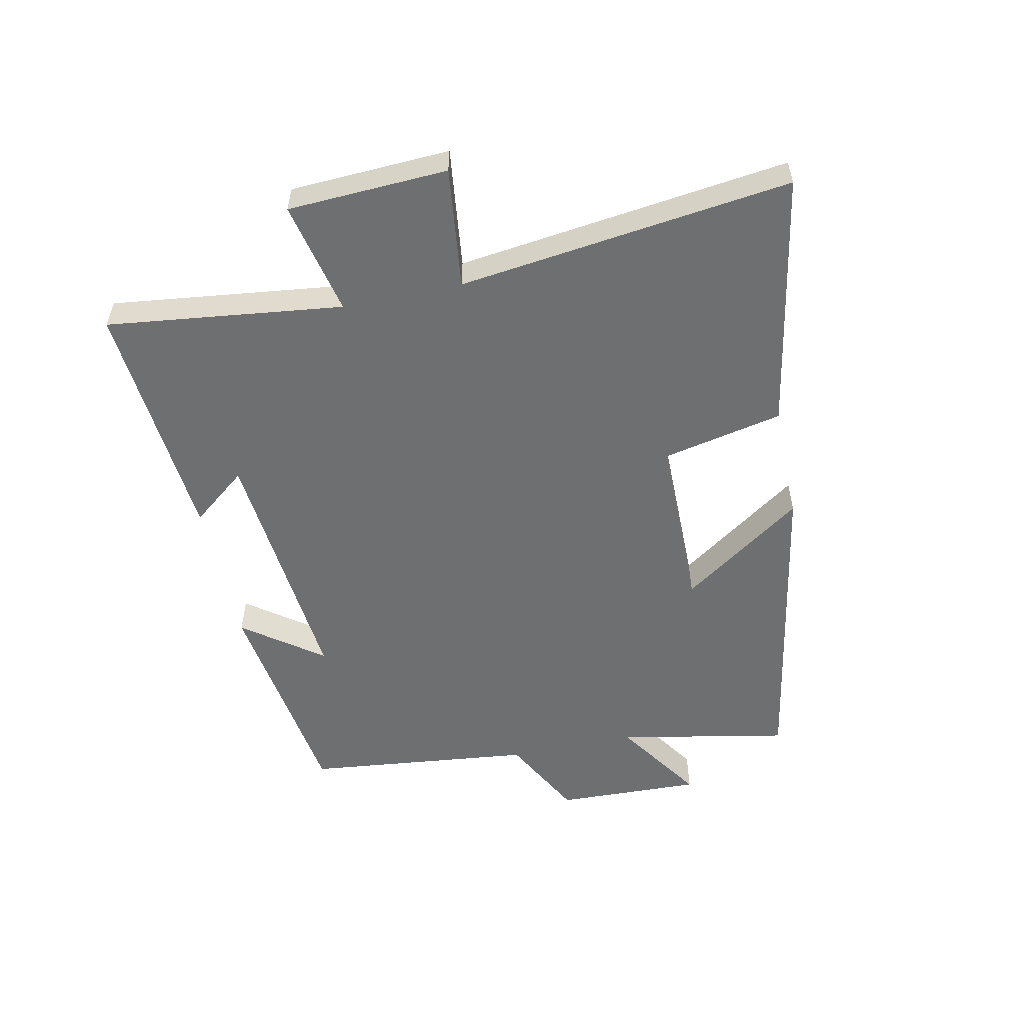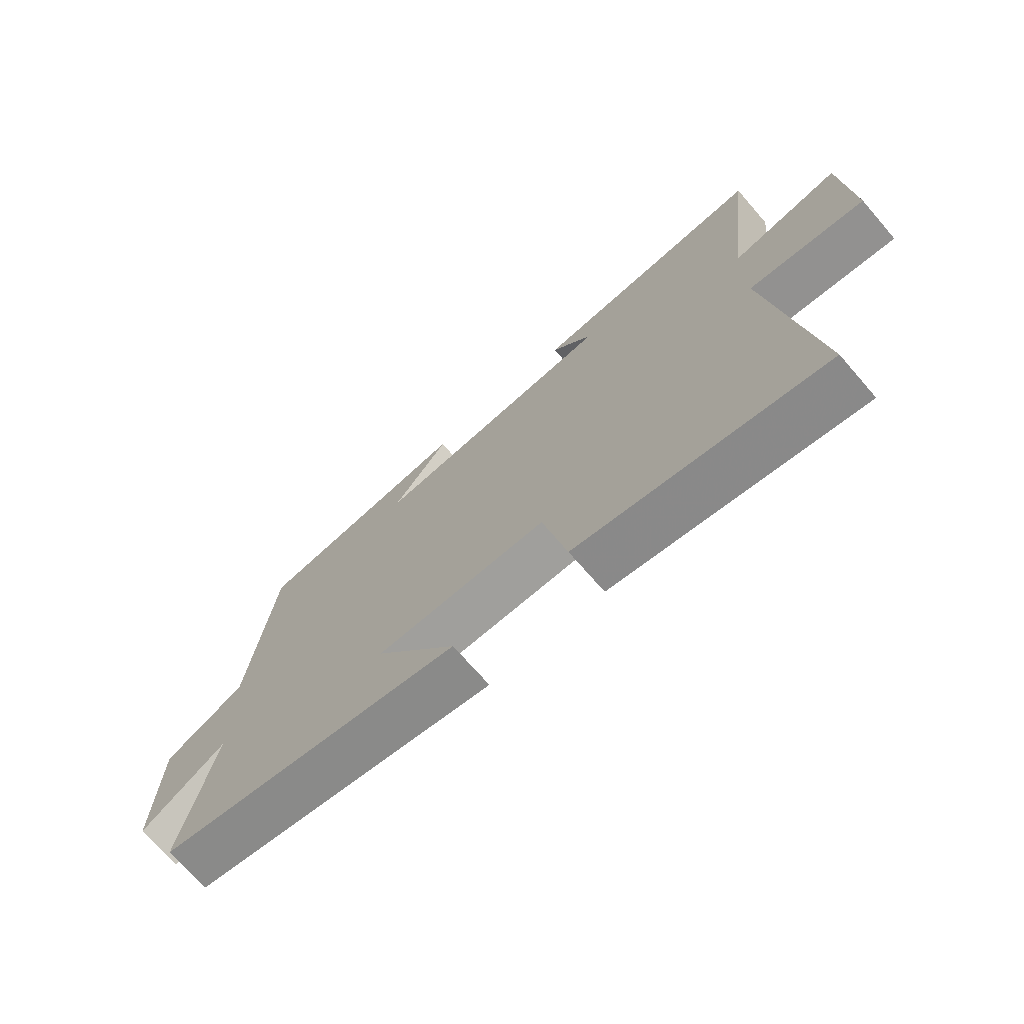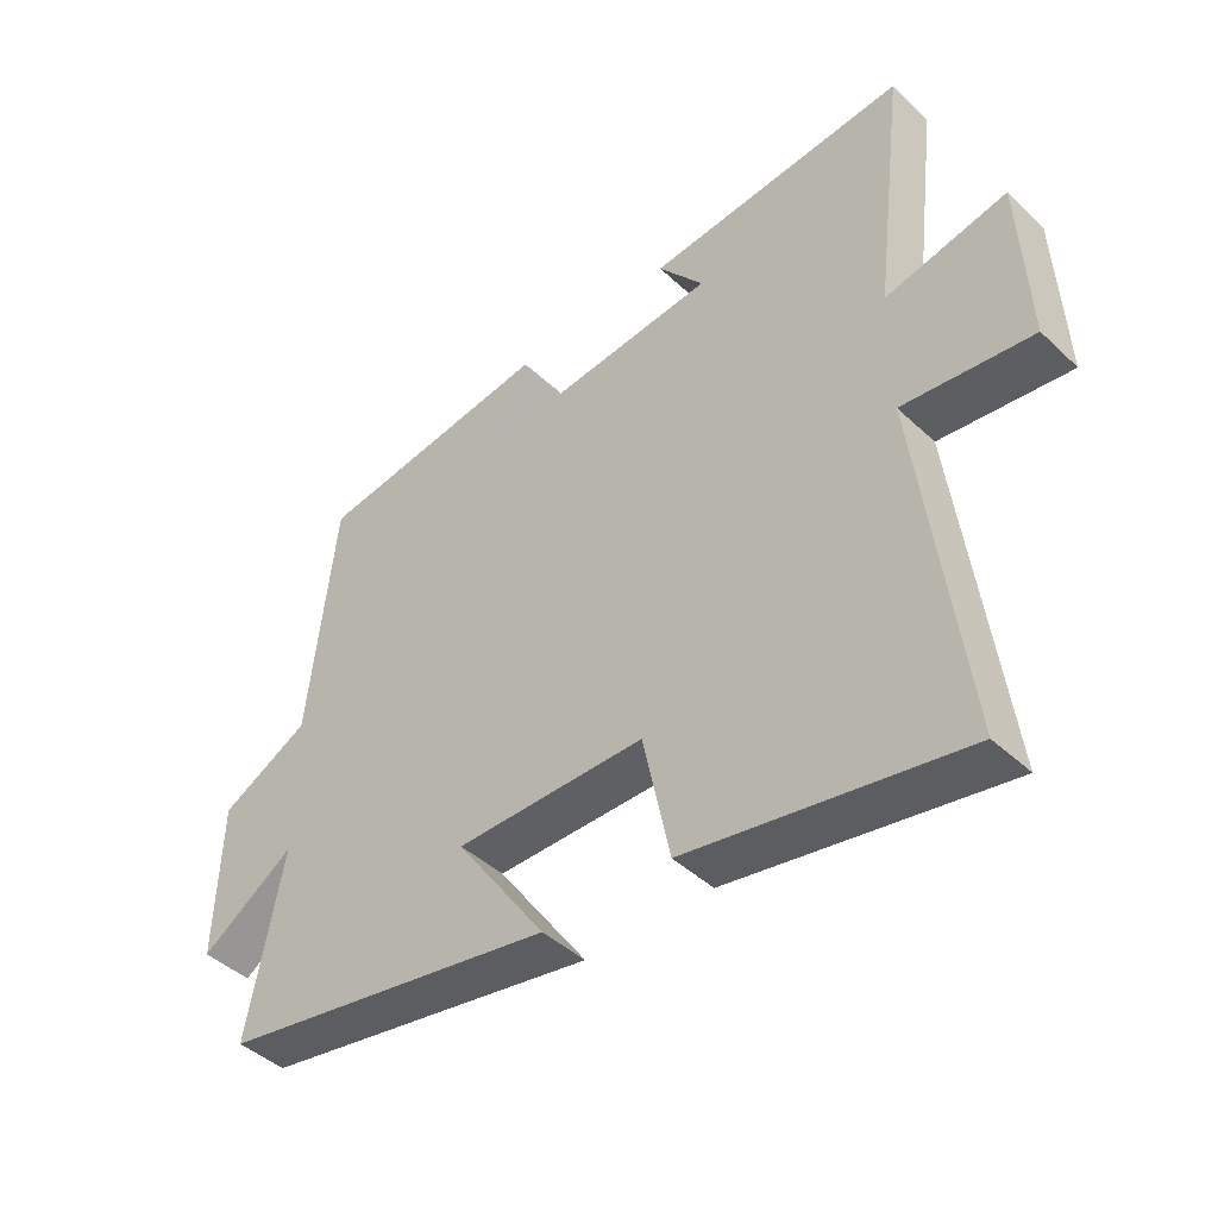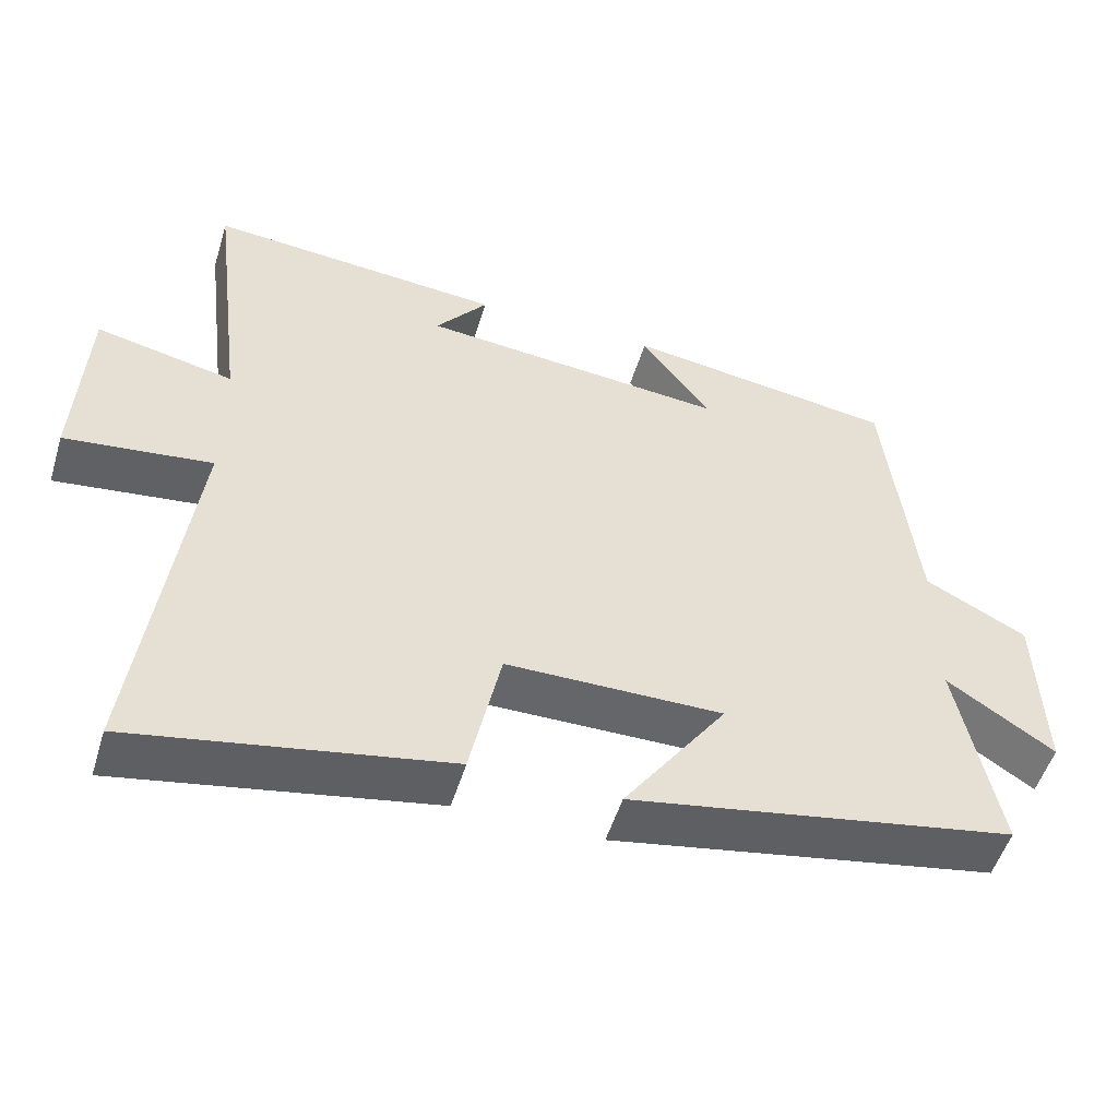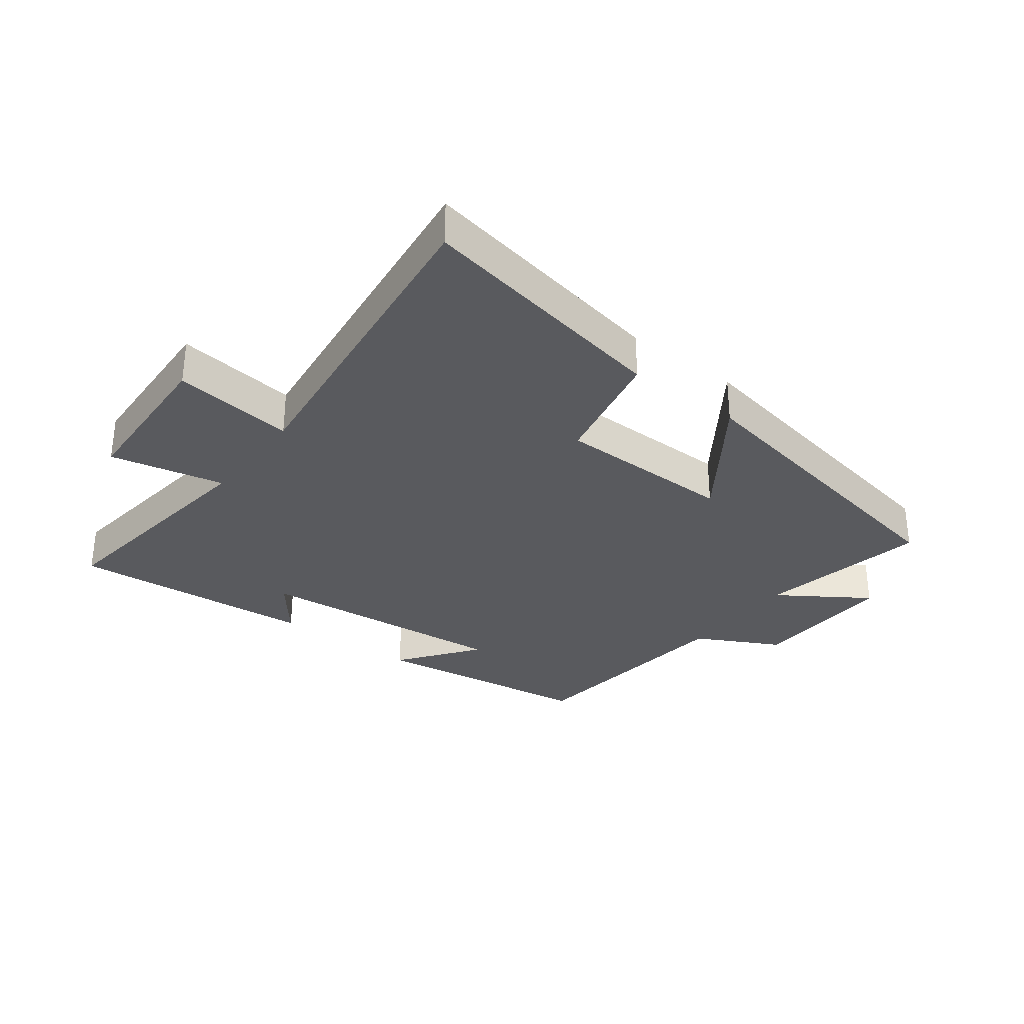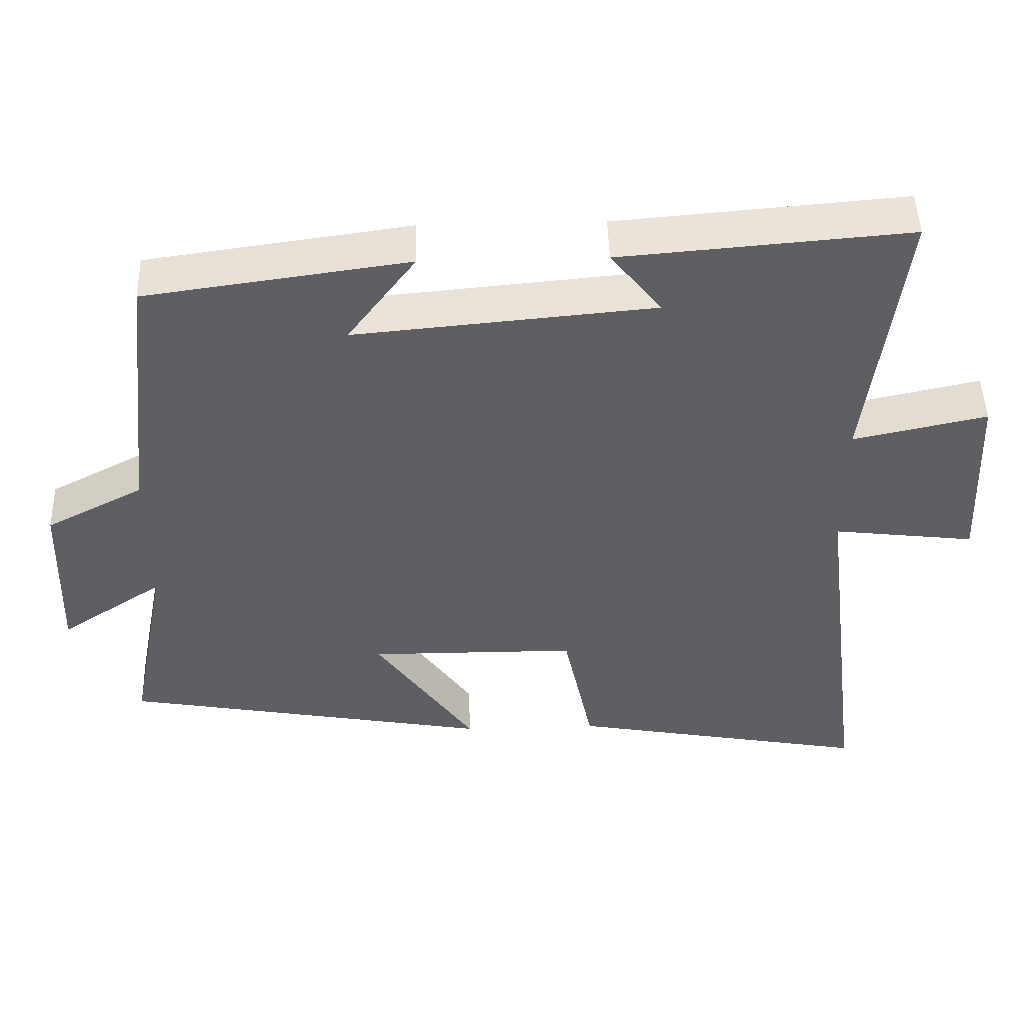
<metadata>
{"format":"obj","ext":"obj","renderer":"f3d","projection":"perspective","resolution":1024,"background":"white","views":[{"elev":-54.6,"azim":102.0,"up":"+Y"},{"elev":-71.5,"azim":41.0,"up":"+Z"},{"elev":-44.0,"azim":42.6,"up":"+Z"},{"elev":-52.0,"azim":163.1,"up":"+Z"},{"elev":-31.8,"azim":142.7,"up":"+Y"},{"elev":48.1,"azim":-1.7,"up":"+Z"}]}
</metadata>
<code>
v -0.459 0.07 0.449
v -0.097 0.07 0.5
v -0.191 0.07 0.373
v 0.221 0.07 0.411
v 0.151 0.07 0.5
v 0.547 0.07 0.533
v 0.5 0.07 0.153
v 0.684 0.07 0.193
v 0.696 0.07 -0.065
v 0.5 0.07 -0.041
v 0.567 0.07 -0.577
v 0.15 0.07 -0.5
v 0.109 0.07 -0.305
v -0.179 0.07 -0.303
v -0.042 0.07 -0.5
v -0.554 0.07 -0.407
v -0.5 0.07 -0.131
v -0.643 0.07 -0.226
v -0.635 0.07 0.01
v -0.5 0.07 0.081
v -0.459 0 0.449
v -0.097 0 0.5
v -0.191 0 0.373
v 0.221 0 0.411
v 0.151 0 0.5
v 0.547 0 0.533
v 0.5 0 0.153
v 0.684 0 0.193
v 0.696 0 -0.065
v 0.5 0 -0.041
v 0.567 0 -0.577
v 0.15 0 -0.5
v 0.109 0 -0.305
v -0.179 0 -0.303
v -0.042 0 -0.5
v -0.554 0 -0.407
v -0.5 0 -0.131
v -0.643 0 -0.226
v -0.635 0 0.01
v -0.5 0 0.081
f 17 18 19 20
f 17 20 1
f 14 15 16 17
f 13 14 17 1
f 10 11 12 13
f 10 13 1
f 7 8 9 10
f 7 10 1
f 4 5 6 7
f 3 4 7
f 3 7 1
f 1 2 3
f 40 39 38 37
f 21 40 37
f 37 36 35 34
f 21 37 34 33
f 33 32 31 30
f 21 33 30
f 30 29 28 27
f 21 30 27
f 27 26 25 24
f 27 24 23
f 21 27 23
f 23 22 21
f 1 21 22 2
f 2 22 23 3
f 3 23 24 4
f 4 24 25 5
f 5 25 26 6
f 6 26 27 7
f 7 27 28 8
f 8 28 29 9
f 9 29 30 10
f 10 30 31 11
f 11 31 32 12
f 12 32 33 13
f 13 33 34 14
f 14 34 35 15
f 15 35 36 16
f 16 36 37 17
f 17 37 38 18
f 18 38 39 19
f 19 39 40 20
f 20 40 21 1

</code>
